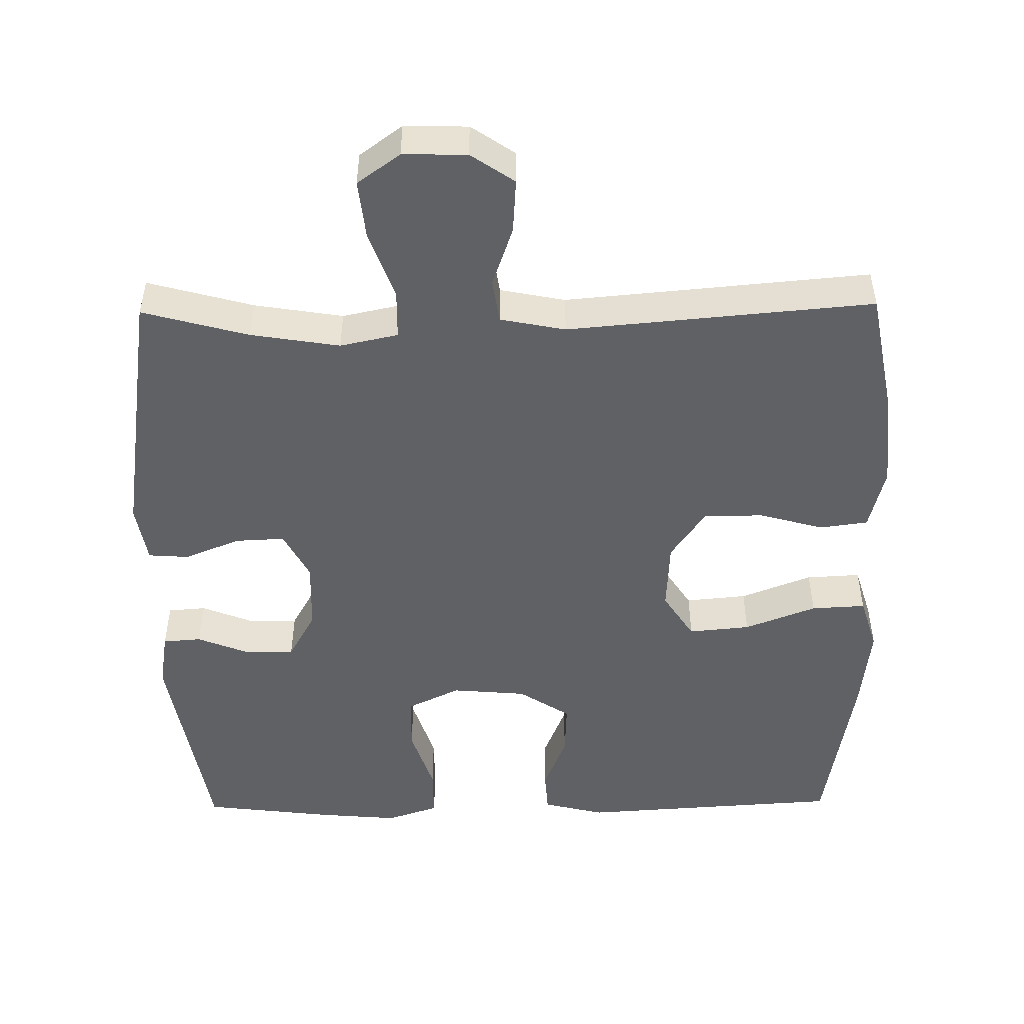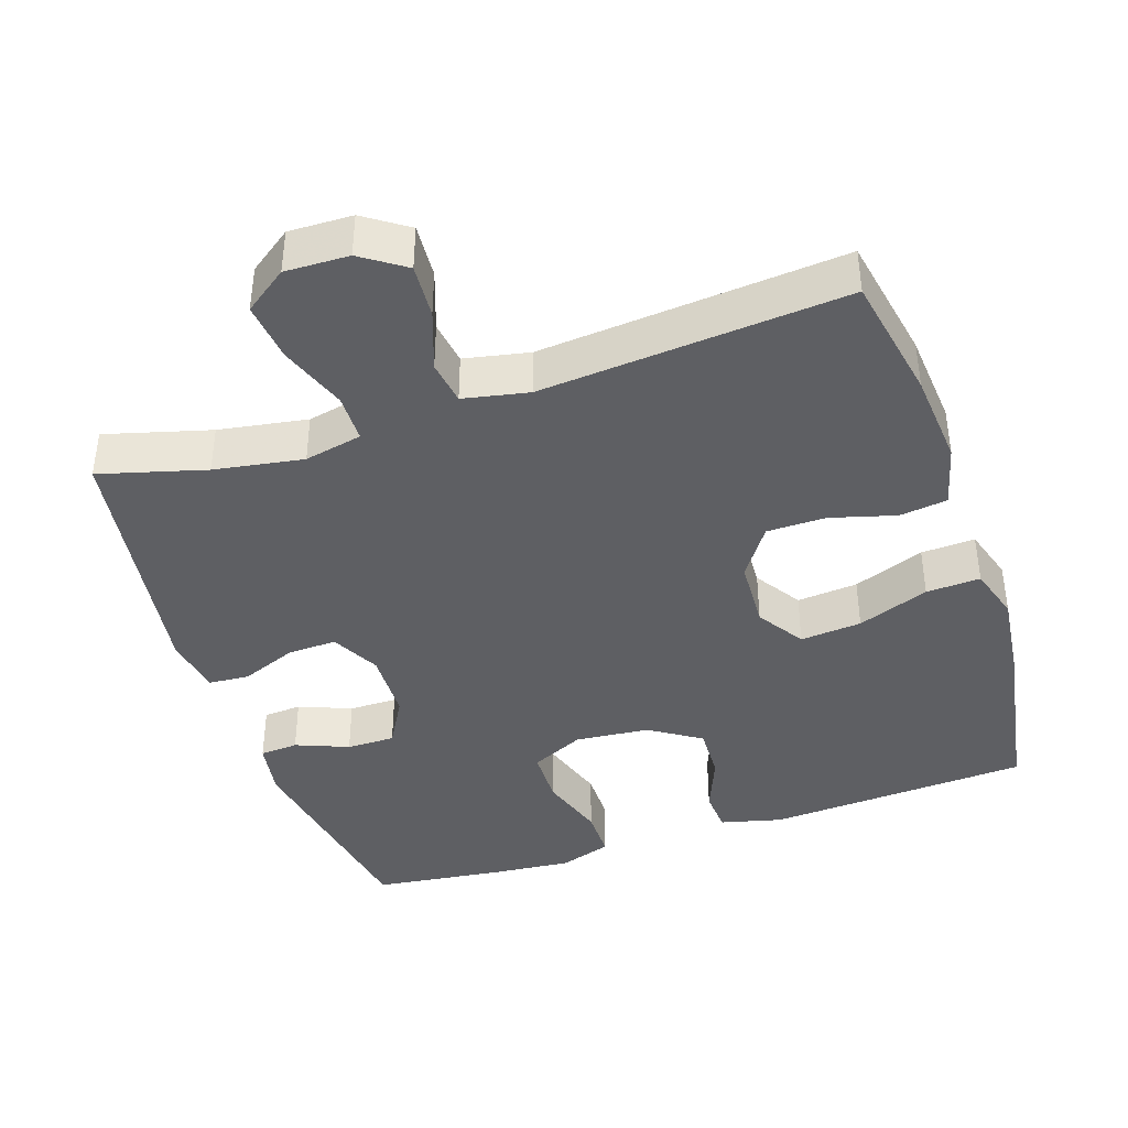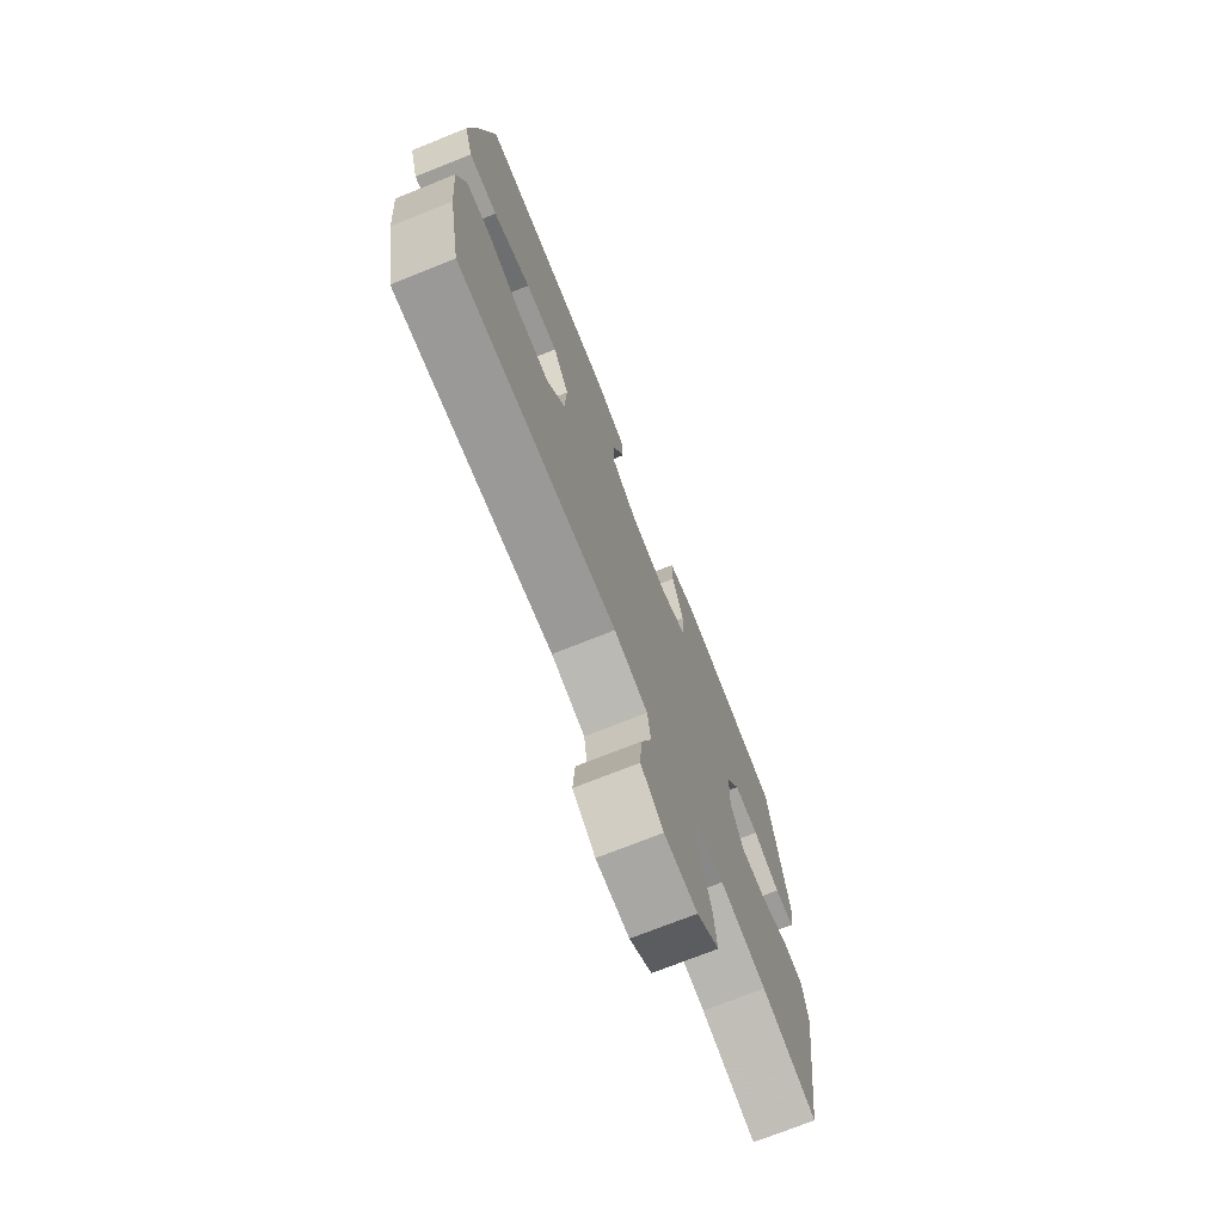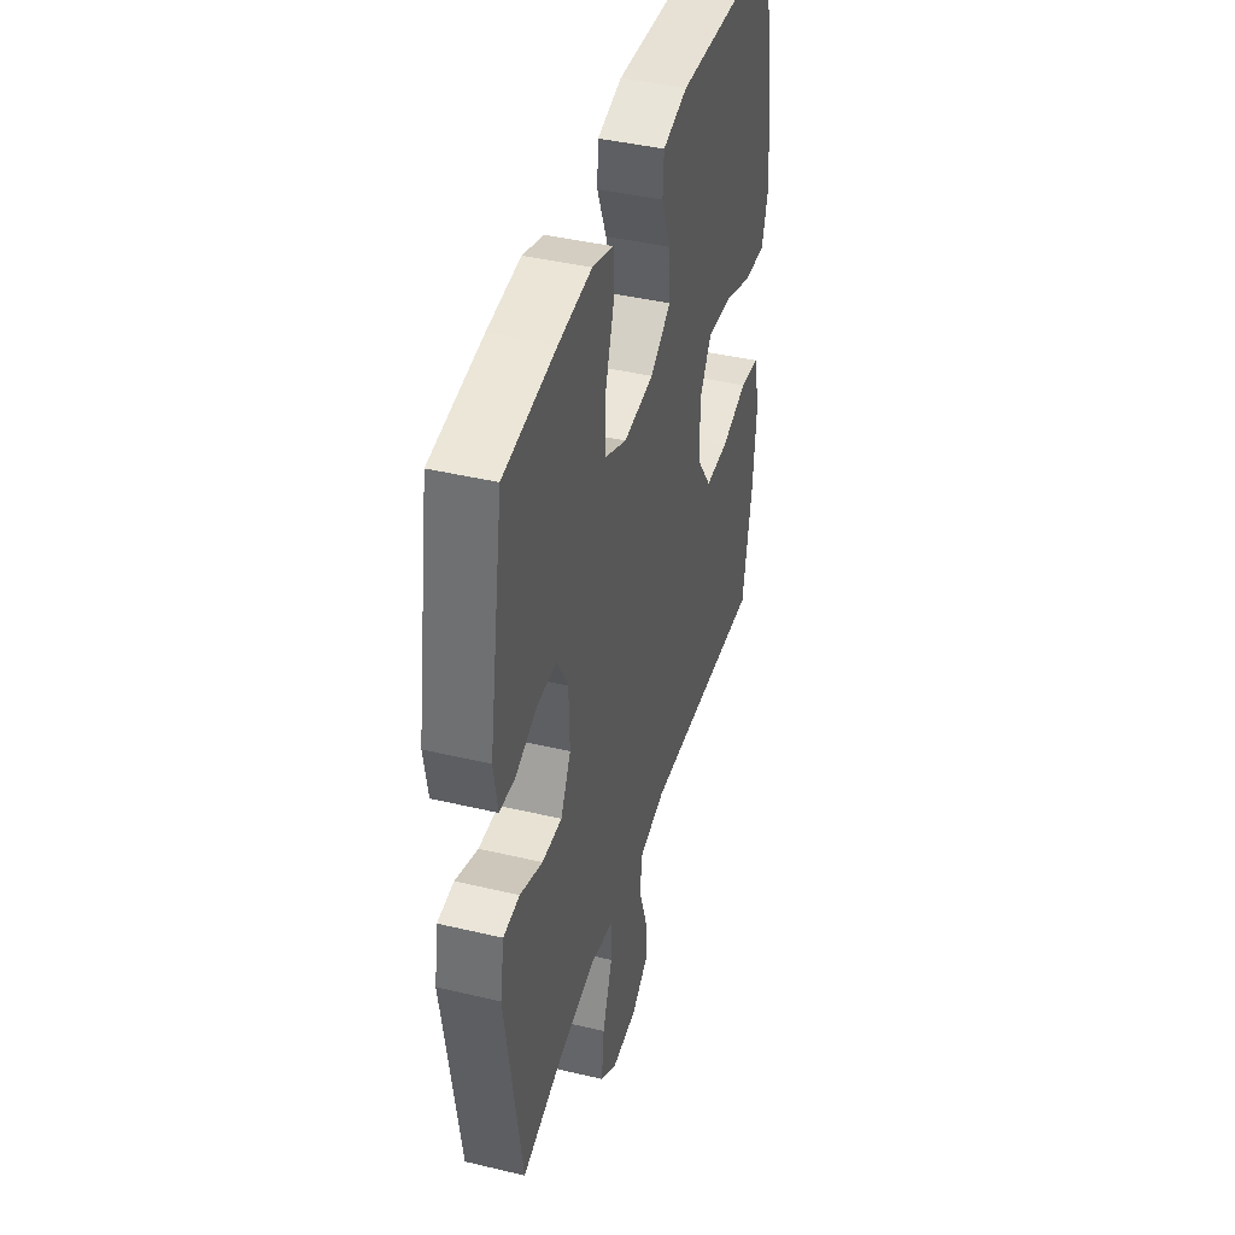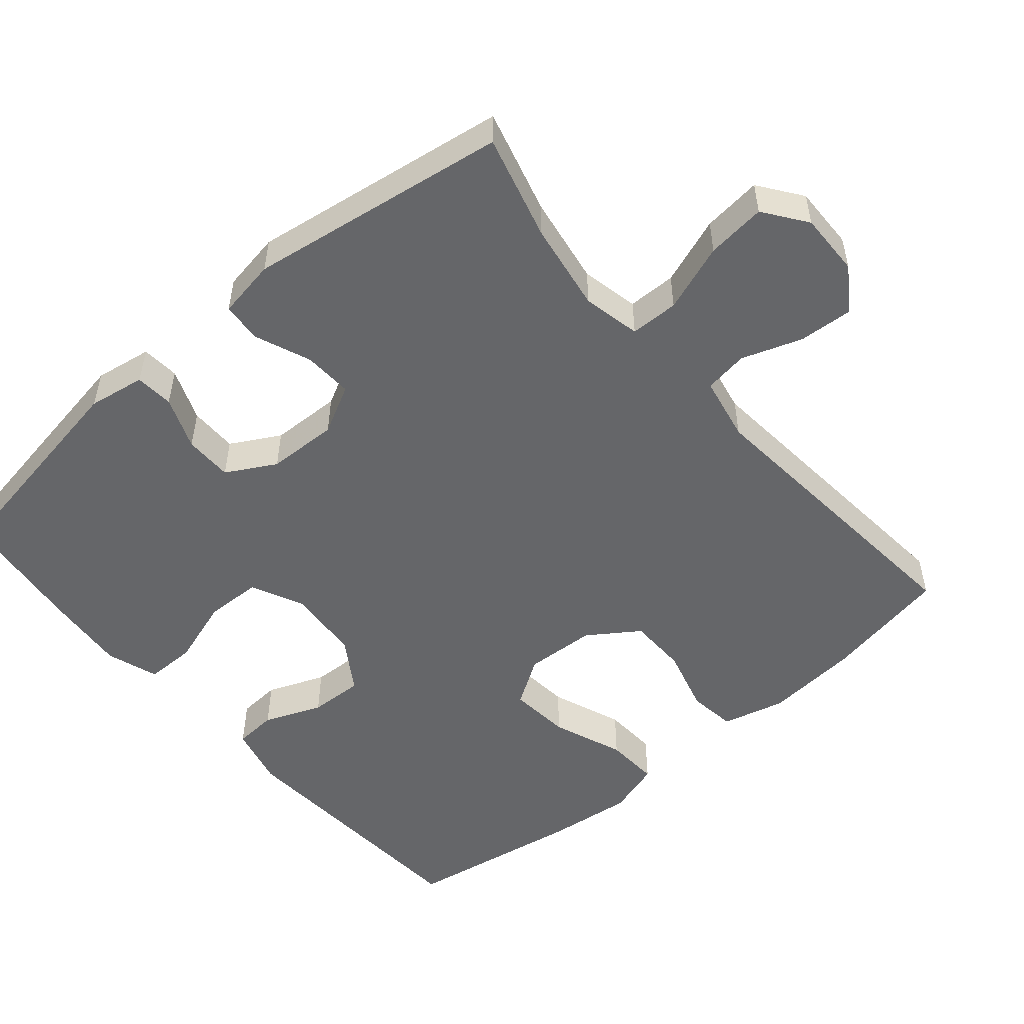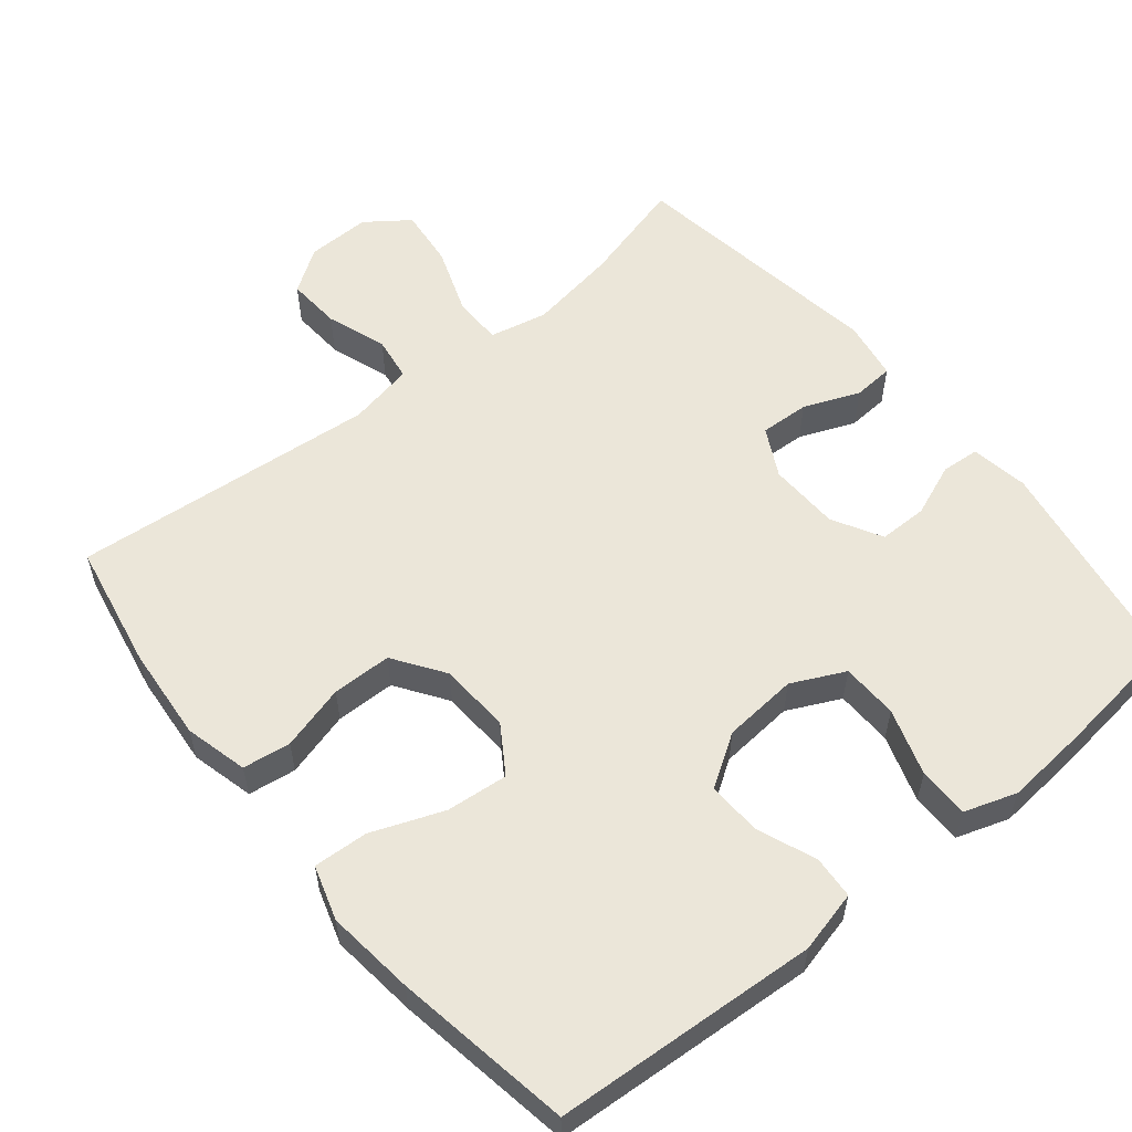
<metadata>
{"format":"obj","ext":"obj","renderer":"f3d","projection":"perspective","resolution":1024,"background":"white","views":[{"elev":-49.4,"azim":-179.2,"up":"+Y"},{"elev":-40.6,"azim":-161.6,"up":"+Y"},{"elev":-73.5,"azim":-68.3,"up":"+Z"},{"elev":42.2,"azim":105.9,"up":"+Z"},{"elev":-51.8,"azim":130.5,"up":"+Y"},{"elev":56.6,"azim":-39.1,"up":"+Y"}]}
</metadata>
<code>
v -0.5 0.07 0.5
v -0.136 0.07 0.523
v -0.051 0.07 0.502
v -0.047 0.07 0.443
v -0.079 0.07 0.363
v -0.082 0.07 0.288
v -0.011 0.07 0.242
v 0.092 0.07 0.233
v 0.165 0.07 0.268
v 0.167 0.07 0.346
v 0.137 0.07 0.438
v 0.137 0.07 0.508
v 0.209 0.07 0.532
v 0.322 0.07 0.522
v 0.5 0.07 0.5
v 0.551 0.07 0.199
v 0.538 0.07 0.12
v 0.485 0.07 0.116
v 0.412 0.07 0.145
v 0.345 0.07 0.145
v 0.307 0.07 0.077
v 0.304 0.07 -0.021
v 0.339 0.07 -0.088
v 0.407 0.07 -0.085
v 0.484 0.07 -0.054
v 0.54 0.07 -0.058
v 0.554 0.07 -0.14
v 0.5 0.07 -0.5
v 0.354 0.07 -0.46
v 0.231 0.07 -0.44
v 0.151 0.07 -0.457
v 0.15 0.07 -0.524
v 0.184 0.07 -0.618
v 0.193 0.07 -0.7
v 0.134 0.07 -0.743
v 0.046 0.07 -0.741
v -0.014 0.07 -0.7
v -0.009 0.07 -0.625
v 0.02 0.07 -0.542
v 0.011 0.07 -0.481
v -0.079 0.07 -0.463
v -0.5 0.07 -0.5
v -0.533 0.07 -0.325
v -0.544 0.07 -0.195
v -0.522 0.07 -0.108
v -0.456 0.07 -0.099
v -0.366 0.07 -0.124
v -0.284 0.07 -0.123
v -0.236 0.07 -0.053
v -0.231 0.07 0.045
v -0.273 0.07 0.11
v -0.358 0.07 0.102
v -0.457 0.07 0.064
v -0.532 0.07 0.06
v -0.555 0.07 0.135
v -0.541 0.07 0.256
v -0.5 0 0.5
v -0.136 0 0.523
v -0.051 0 0.502
v -0.047 0 0.443
v -0.079 0 0.363
v -0.082 0 0.288
v -0.011 0 0.242
v 0.092 0 0.233
v 0.165 0 0.268
v 0.167 0 0.346
v 0.137 0 0.438
v 0.137 0 0.508
v 0.209 0 0.532
v 0.322 0 0.522
v 0.5 0 0.5
v 0.551 0 0.199
v 0.538 0 0.12
v 0.485 0 0.116
v 0.412 0 0.145
v 0.345 0 0.145
v 0.307 0 0.077
v 0.304 0 -0.021
v 0.339 0 -0.088
v 0.407 0 -0.085
v 0.484 0 -0.054
v 0.54 0 -0.058
v 0.554 0 -0.14
v 0.5 0 -0.5
v 0.354 0 -0.46
v 0.231 0 -0.44
v 0.151 0 -0.457
v 0.15 0 -0.524
v 0.184 0 -0.618
v 0.193 0 -0.7
v 0.134 0 -0.743
v 0.046 0 -0.741
v -0.014 0 -0.7
v -0.009 0 -0.625
v 0.02 0 -0.542
v 0.011 0 -0.481
v -0.079 0 -0.463
v -0.5 0 -0.5
v -0.533 0 -0.325
v -0.544 0 -0.195
v -0.522 0 -0.108
v -0.456 0 -0.099
v -0.366 0 -0.124
v -0.284 0 -0.123
v -0.236 0 -0.053
v -0.231 0 0.045
v -0.273 0 0.11
v -0.358 0 0.102
v -0.457 0 0.064
v -0.532 0 0.06
v -0.555 0 0.135
v -0.541 0 0.256
f 52 53 54 55
f 51 52 55 56
f 44 45 46 47
f 44 47 48
f 41 42 43 44
f 40 41 44 48
f 36 37 38 39
f 34 35 36 39
f 32 33 34 39
f 31 32 39 40
f 30 31 40 48
f 26 27 28 29
f 24 25 26 29
f 23 24 29 30
f 22 23 30 48
f 16 17 18 19
f 16 19 20
f 15 16 20
f 14 15 20 21
f 10 11 12 13
f 9 10 13 14
f 2 3 4 5
f 2 5 6
f 51 56 1 2
f 50 51 2 6
f 49 50 6 7
f 21 22 48 49
f 21 49 7 8
f 9 14 21
f 8 9 21
f 111 110 109 108
f 112 111 108 107
f 103 102 101 100
f 104 103 100
f 100 99 98 97
f 104 100 97 96
f 95 94 93 92
f 95 92 91 90
f 95 90 89 88
f 96 95 88 87
f 104 96 87 86
f 85 84 83 82
f 85 82 81 80
f 86 85 80 79
f 104 86 79 78
f 75 74 73 72
f 76 75 72
f 76 72 71
f 77 76 71 70
f 69 68 67 66
f 70 69 66 65
f 61 60 59 58
f 62 61 58
f 58 57 112 107
f 62 58 107 106
f 63 62 106 105
f 105 104 78 77
f 64 63 105 77
f 77 70 65
f 77 65 64
f 1 57 58 2
f 2 58 59 3
f 3 59 60 4
f 4 60 61 5
f 5 61 62 6
f 6 62 63 7
f 7 63 64 8
f 8 64 65 9
f 9 65 66 10
f 10 66 67 11
f 11 67 68 12
f 12 68 69 13
f 13 69 70 14
f 14 70 71 15
f 15 71 72 16
f 16 72 73 17
f 17 73 74 18
f 18 74 75 19
f 19 75 76 20
f 20 76 77 21
f 21 77 78 22
f 22 78 79 23
f 23 79 80 24
f 24 80 81 25
f 25 81 82 26
f 26 82 83 27
f 27 83 84 28
f 28 84 85 29
f 29 85 86 30
f 30 86 87 31
f 31 87 88 32
f 32 88 89 33
f 33 89 90 34
f 34 90 91 35
f 35 91 92 36
f 36 92 93 37
f 37 93 94 38
f 38 94 95 39
f 39 95 96 40
f 40 96 97 41
f 41 97 98 42
f 42 98 99 43
f 43 99 100 44
f 44 100 101 45
f 45 101 102 46
f 46 102 103 47
f 47 103 104 48
f 48 104 105 49
f 49 105 106 50
f 50 106 107 51
f 51 107 108 52
f 52 108 109 53
f 53 109 110 54
f 54 110 111 55
f 55 111 112 56
f 56 112 57 1

</code>
